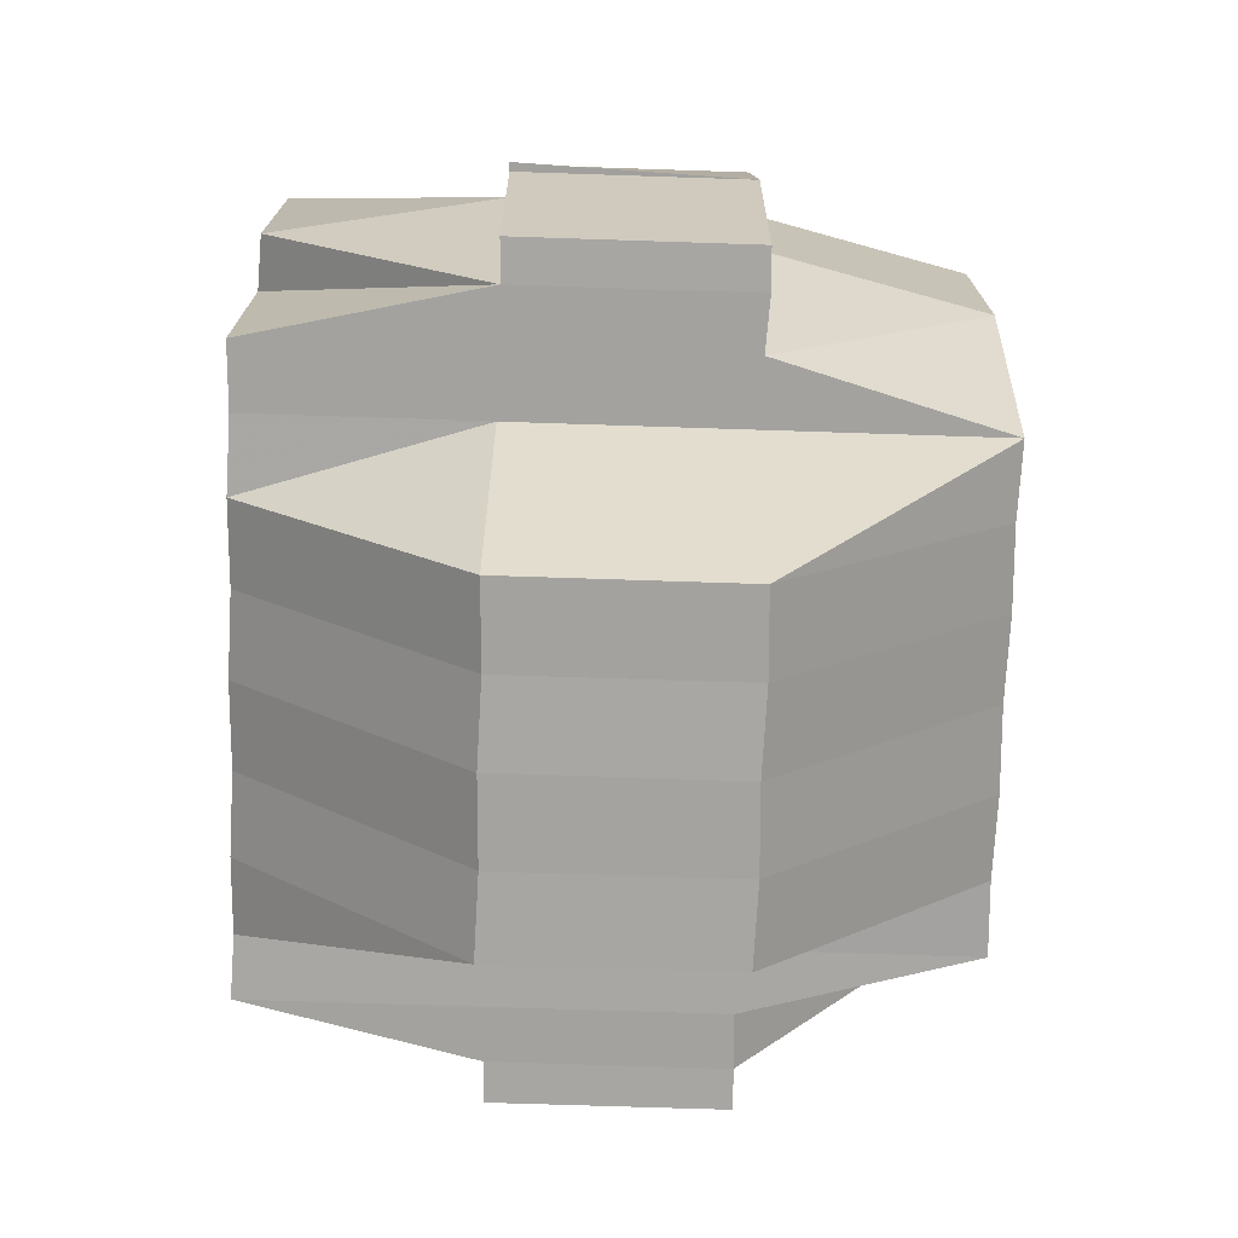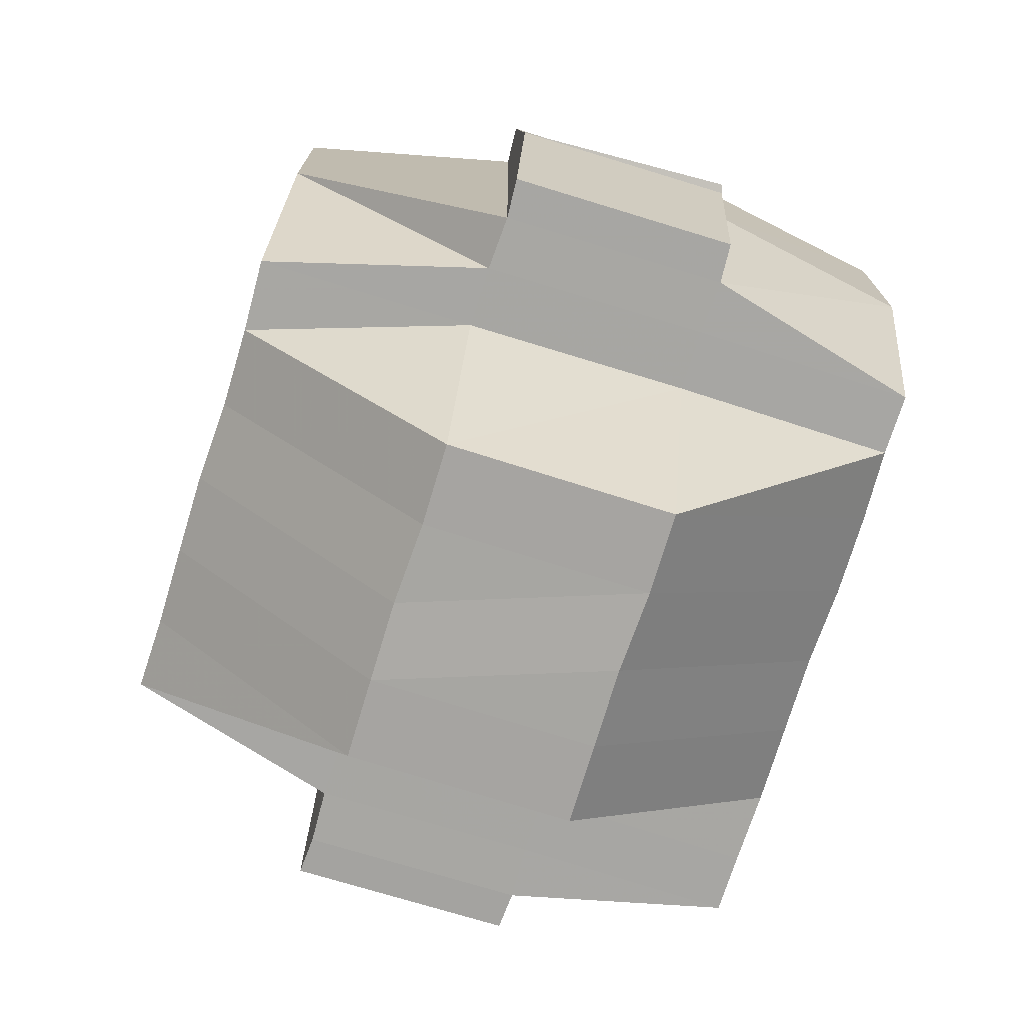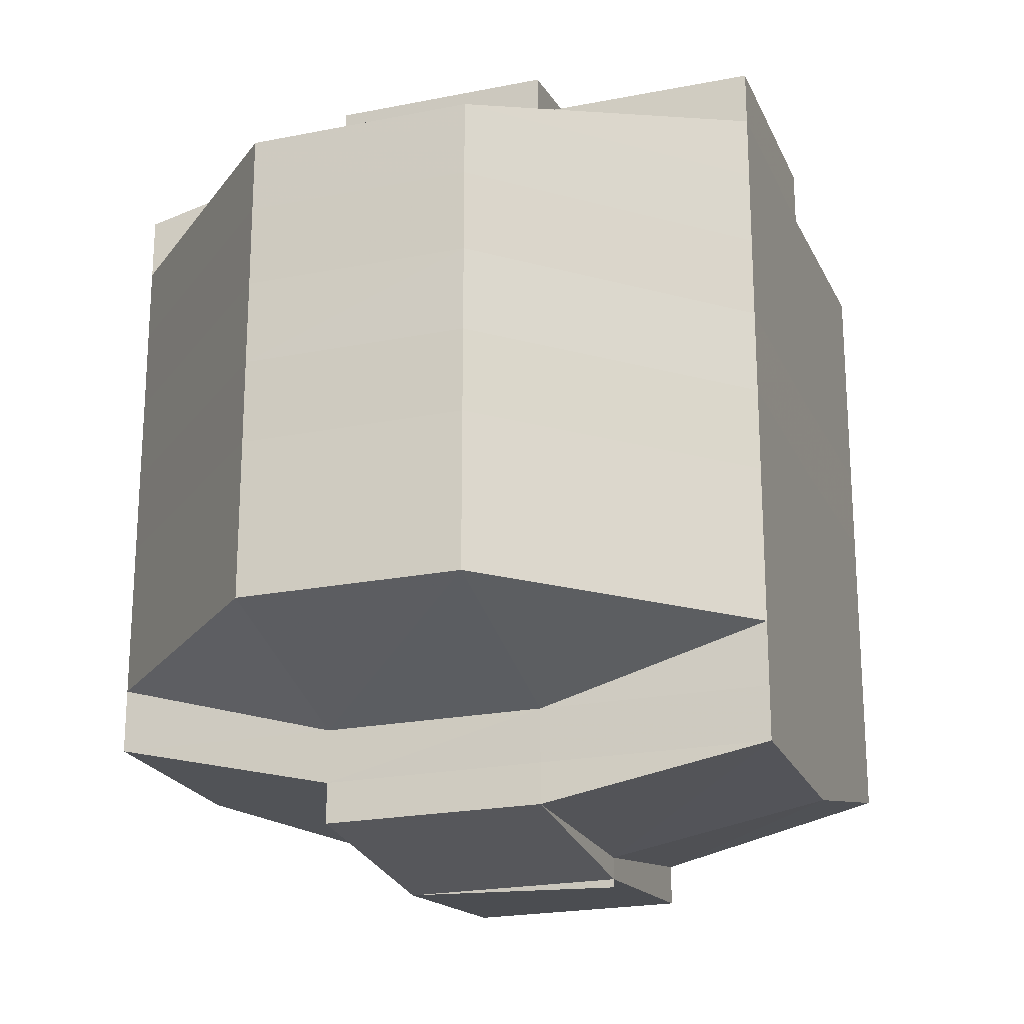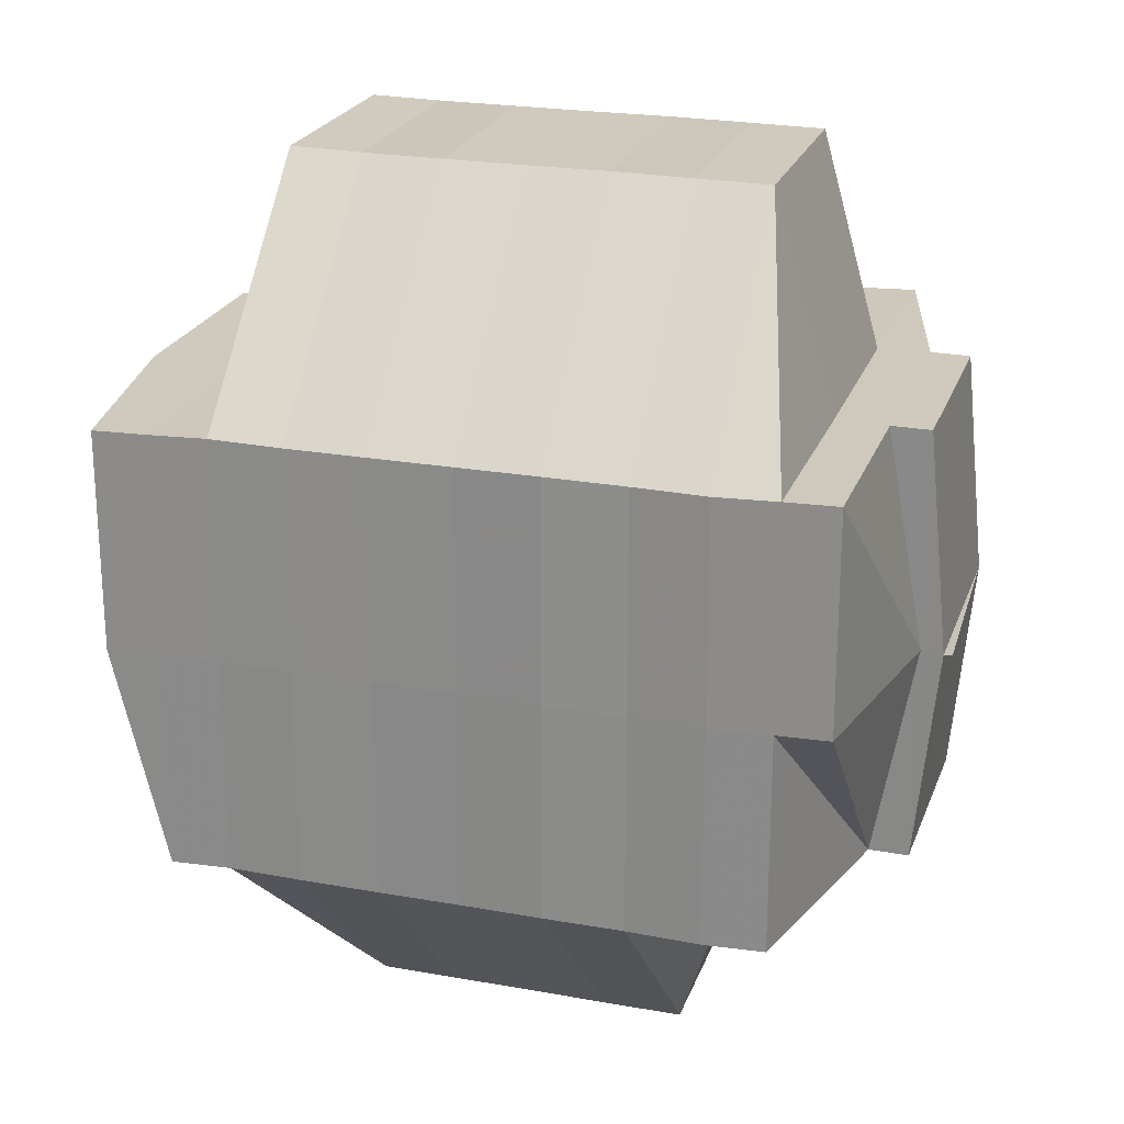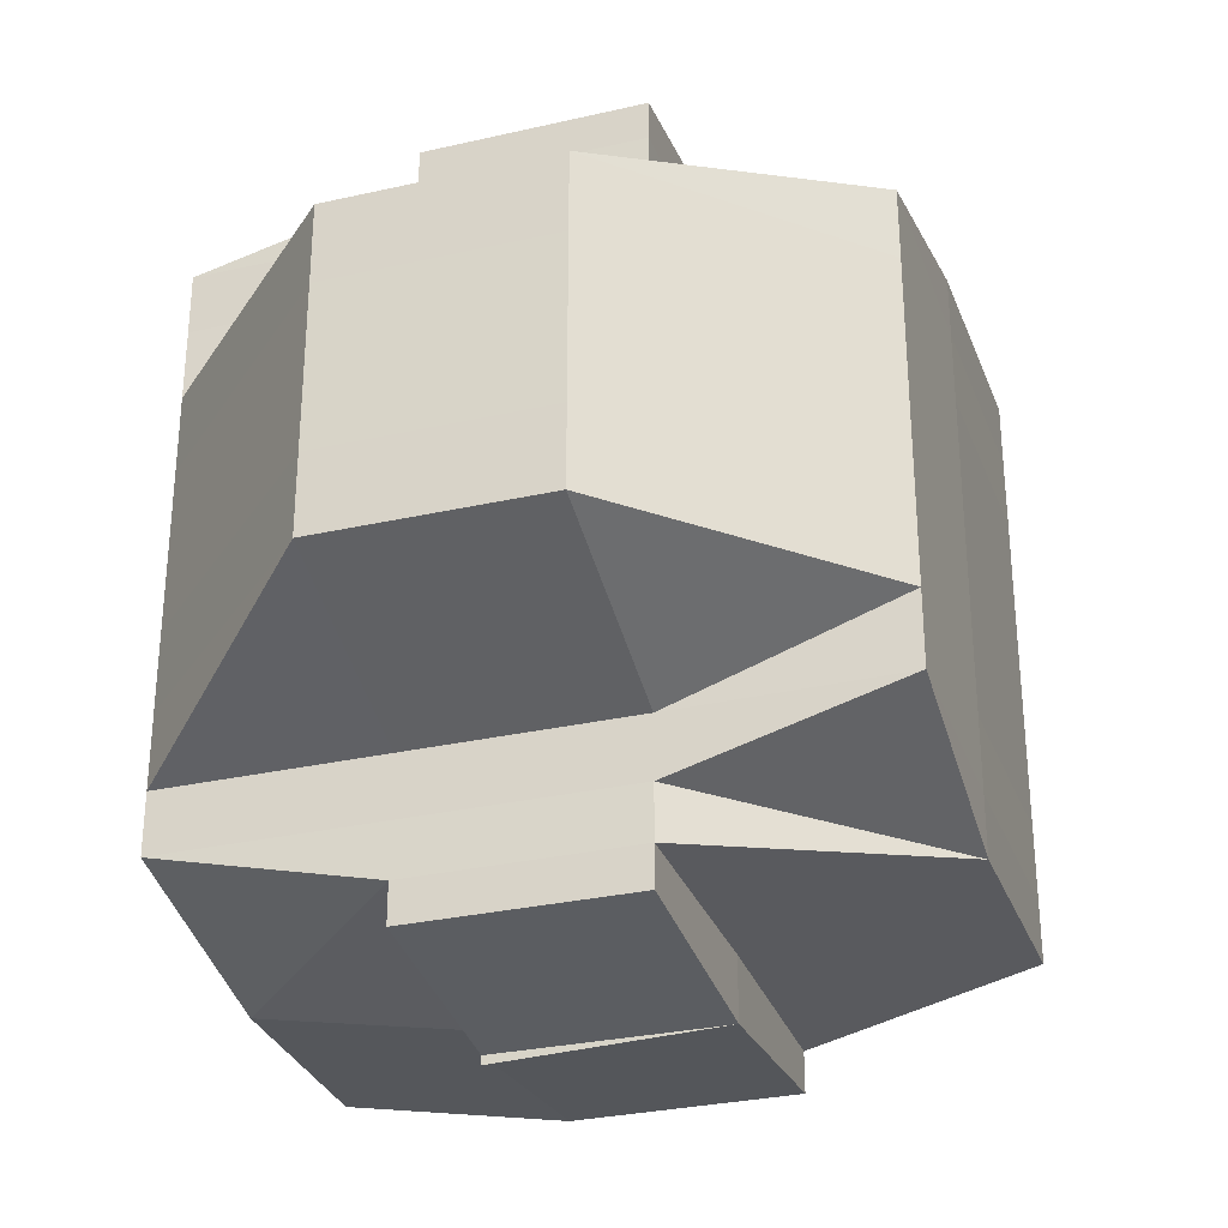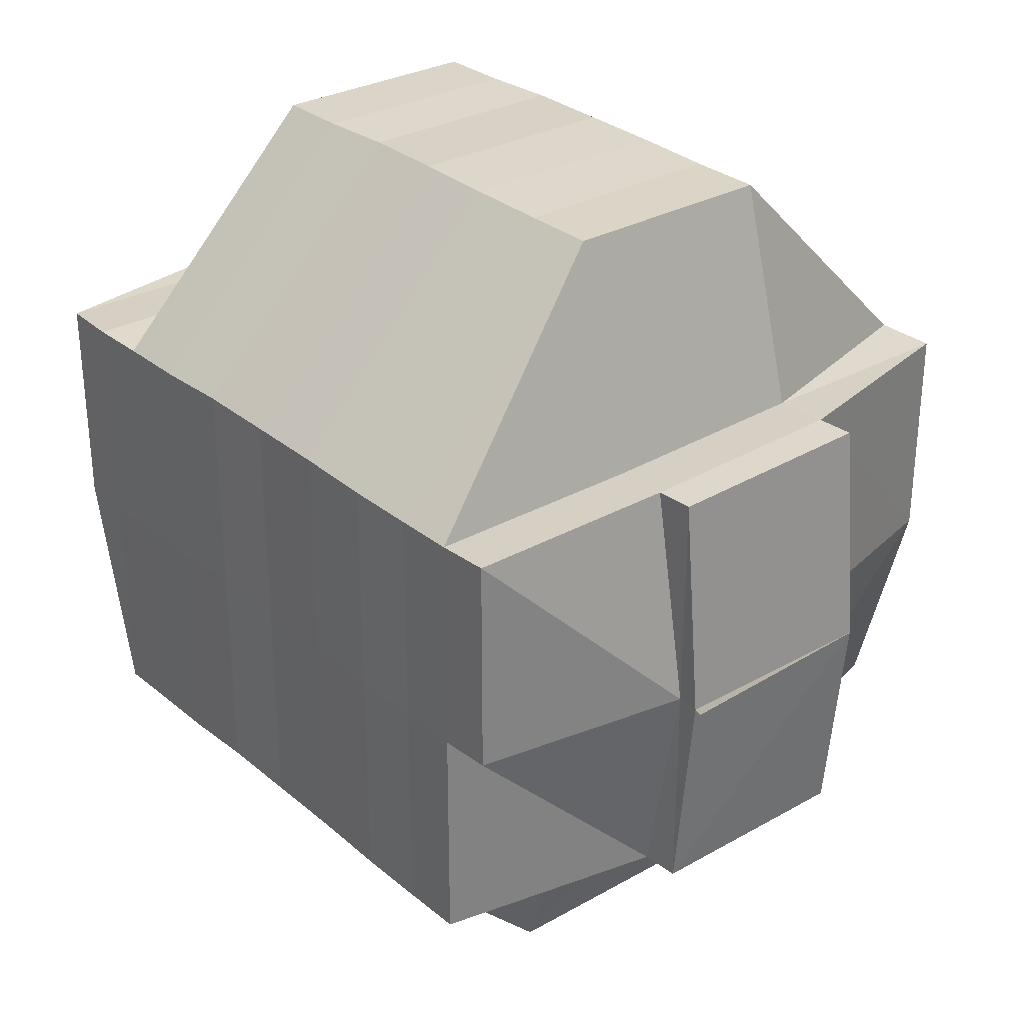
<metadata>
{"format":"obj","ext":"obj","renderer":"f3d","projection":"perspective","resolution":1024,"background":"white","views":[{"elev":-73.5,"azim":-1.8,"up":"+Y"},{"elev":-74.4,"azim":162.7,"up":"+Y"},{"elev":-21.6,"azim":-160.9,"up":"+Z"},{"elev":22.3,"azim":-73.1,"up":"+Y"},{"elev":-30.8,"azim":17.9,"up":"+Z"},{"elev":30.2,"azim":-40.1,"up":"+Y"}]}
</metadata>
<code>
o 1178
v 2229 1870 17.85
v 2229 1870 17.85
v 2229 1870 17.85
v 2229 1870 17.85
v 2229 1870 17.85
v 2229 1870 17.85
v 2229 1870 17.85
v 2229 1870 17.85
v 2229 1870 17.85
v 2229 1870 17.85
v 2229 1870 17.85
v 2229 1870 17.85
v 2229 1870 17.85
v 2229 1870 17.85
v 2229 1870 17.85
v 2229 1870 17.85
v 2229 1870 17.85
v 2229 1870 17.85
v 2229 1870 17.85
v 2229 1870 17.85
v 2229 1870 17.86
v 2229 1870 17.86
v 2229 1870 17.85
v 2229 1870 17.85
v 2229 1870 17.85
v 2229 1870 17.85
v 2229 1870 17.86
v 2229 1870 17.86
v 2229 1870 17.86
v 2229 1870 17.85
v 2229 1870 17.85
v 2229 1870 17.85
v 2229 1870 17.85
v 2229 1870 17.85
v 2229 1870 17.85
v 2229 1870 17.86
v 2229 1870 17.86
v 2229 1870 17.86
v 2229 1870 17.86
v 2229 1870 17.86
v 2229 1870 17.86
v 2229 1870 17.86
v 2229 1870 17.86
v 2229 1870 17.86
v 2229 1870 17.86
v 2229 1870 17.86
v 2229 1870 17.86
v 2229 1870 17.86
v 2229 1870 17.86
v 2229 1870 17.87
v 2229 1870 17.86
v 2229 1870 17.87
v 2229 1870 17.86
v 2229 1870 17.87
v 2229 1870 17.86
v 2229 1870 17.87
v 2229 1870 17.87
v 2229 1870 17.87
v 2229 1870 17.87
v 2229 1870 17.87
v 2229 1870 17.87
v 2229 1870 17.87
v 2229 1870 17.87
v 2229 1870 17.87
v 2229 1870 17.87
v 2229 1870 17.88
v 2229 1870 17.88
v 2229 1870 17.88
v 2229 1870 17.88
v 2229 1870 17.88
v 2229 1870 17.87
v 2229 1870 17.88
v 2229 1870 17.87
v 2229 1870 17.87
v 2229 1870 17.87
v 2229 1870 17.88
v 2229 1870 17.86
v 2229 1870 17.87
v 2229 1870 17.86
v 2229 1870 17.86
v 2229 1870 17.86
v 2229 1870 17.86
v 2229 1870 17.86
v 2229 1870 17.85
v 2229 1870 17.86
v 2229 1870 17.86
v 2229 1870 17.86
v 2229 1870 17.86
v 2229 1870 17.86
v 2229 1870 17.86
v 2229 1870 17.87
v 2229 1870 17.87
v 2229 1870 17.87
v 2229 1870 17.87
v 2229 1870 17.87
v 2229 1870 17.87
v 2229 1870 17.88
v 2229 1870 17.88
v 2229 1870 17.88
v 2229 1870 17.88
v 2229 1870 17.88
v 2229 1870 17.88
v 2229 1870 17.88
v 2229 1870 17.88
v 2229 1870 17.88
v 2229 1870 17.88
v 2229 1870 17.88
v 2229 1870 17.88
v 2229 1870 17.89
v 2229 1870 17.88
v 2229 1870 17.89
v 2229 1870 17.89
v 2229 1870 17.88
v 2229 1870 17.89
v 2229 1870 17.89
v 2229 1870 17.89
v 2229 1870 17.89
v 2229 1870 17.88
v 2229 1870 17.89
v 2229 1870 17.89
v 2229 1870 17.88
v 2229 1870 17.89
v 2229 1870 17.89
v 2229 1870 17.88
v 2229 1870 17.89
v 2229 1870 17.89
v 2229 1870 17.89
v 2229 1870 17.89
v 2229 1870 17.89
v 2229 1870 17.89
v 2229 1870 17.89
v 2229 1870 17.89
v 2229 1870 17.89
v 2229 1870 17.89
v 2229 1870 17.89
v 2229 1870 17.89
v 2229 1870 17.89
v 2229 1870 17.89
v 2229 1870 17.89
v 2229 1870 17.89
v 2229 1870 17.89
v 2229 1870 17.89
v 2229 1870 17.89
v 2229 1870 17.89
v 2229 1870 17.89
v 2229 1870 17.89
v 2229 1870 17.89
v 2229 1870 17.89
v 2229 1870 17.89
v 2229 1870 17.89
v 2229 1870 17.88
v 2229 1870 17.89
v 2229 1870 17.89
v 2229 1870 17.89
v 2229 1870 17.89
v 2229 1870 17.88
v 2229 1870 17.88
v 2229 1870 17.88
v 2229 1870 17.88
v 2229 1870 17.88
v 2229 1870 17.88
v 2229 1870 17.88
v 2229 1870 17.88
v 2229 1870 17.88
v 2229 1870 17.88
v 2229 1870 17.89
v 2229 1870 17.89
v 2229 1870 17.88
v 2229 1870 17.87
v 2229 1870 17.88
v 2229 1870 17.88
v 2229 1870 17.88
v 2229 1870 17.88
v 2229 1870 17.88
v 2229 1870 17.88
v 2229 1870 17.88
v 2229 1870 17.87
v 2229 1870 17.88
v 2229 1870 17.87
v 2229 1870 17.87
v 2229 1870 17.87
v 2229 1870 17.87
v 2229 1870 17.86
v 2229 1870 17.86
v 2229 1870 17.86
v 2229 1870 17.86
v 2229 1870 17.86
v 2229 1870 17.86
v 2229 1870 17.86
v 2229 1870 17.86
v 2229 1870 17.86
v 2229 1870 17.85
v 2229 1870 17.86
v 2229 1870 17.86
v 2229 1870 17.86
v 2229 1870 17.86
v 2229 1870 17.85
v 2229 1870 17.85
v 2229 1870 17.85
v 2229 1870 17.85
v 2229 1870 17.85
v 2229 1870 17.85
v 2229 1870 17.85
v 2229 1870 17.85
v 2229 1870 17.85
v 2229 1870 17.85
v 2229 1870 17.88
v 2229 1870 17.89
v 2229 1870 17.88
v 2229 1870 17.89
v 2229 1870 17.89
v 2229 1870 17.89
v 2229 1870 17.89
v 2229 1870 17.89
f 1 2 3
f 4 5 3
f 1 6 7
f 6 8 9
f 4 10 11
f 10 12 13
f 14 15 9
f 16 14 7
f 14 17 15
f 18 19 14
f 20 21 17
f 19 22 20
f 20 23 14
f 24 20 14
f 23 25 26
f 22 27 28
f 29 28 20
f 30 31 16
f 32 31 30
f 31 33 34
f 35 36 31
f 36 37 38
f 39 38 31
f 31 38 24
f 38 40 24
f 40 41 33
f 40 42 41
f 38 43 40
f 44 43 38
f 43 45 40
f 45 46 40
f 44 47 43
f 43 48 45
f 47 48 43
f 48 49 45
f 45 49 46
f 47 50 48
f 51 47 44
f 48 52 49
f 50 52 48
f 49 53 46
f 54 50 47
f 51 54 47
f 55 51 44
f 52 56 49
f 49 56 53
f 50 57 52
f 54 58 50
f 58 57 50
f 52 59 56
f 57 59 52
f 56 60 53
f 59 61 56
f 56 61 60
f 59 62 61
f 57 63 59
f 63 62 59
f 58 64 57
f 64 63 57
f 65 64 58
f 63 66 62
f 64 67 63
f 67 66 63
f 68 67 64
f 65 68 64
f 69 70 67
f 71 65 58
f 71 58 54
f 72 68 65
f 73 71 54
f 73 54 51
f 74 65 71
f 74 72 65
f 75 71 73
f 75 74 71
f 72 76 68
f 77 73 51
f 78 75 73
f 78 73 77
f 77 51 55
f 55 79 80
f 81 77 55
f 82 78 77
f 82 77 81
f 81 55 83
f 83 55 39
f 83 80 84
f 85 86 83
f 87 82 81
f 87 88 89
f 90 82 87
f 91 78 82
f 90 91 82
f 91 92 78
f 92 75 78
f 93 91 90
f 92 94 75
f 94 74 75
f 95 92 91
f 93 95 91
f 96 94 92
f 95 96 92
f 94 97 74
f 97 72 74
f 96 98 94
f 98 97 94
f 97 99 72
f 99 76 72
f 98 100 97
f 100 99 97
f 76 101 102
f 100 103 99
f 99 103 76
f 104 100 98
f 105 103 100
f 104 105 100
f 106 105 104
f 103 107 76
f 107 108 101
f 107 109 108
f 76 107 110
f 111 112 109
f 113 114 107
f 114 111 115
f 116 115 107
f 105 117 103
f 118 119 105
f 120 117 105
f 121 118 104
f 117 122 116
f 120 122 117
f 117 123 124
f 122 125 123
f 122 126 125
f 127 128 120
f 128 129 130
f 131 122 132
f 133 134 122
f 134 135 136
f 137 134 138
f 139 140 131
f 140 141 142
f 143 140 144
f 138 144 145
f 144 146 147
f 148 147 149
f 145 150 151
f 115 144 150
f 150 144 152
f 152 153 154
f 150 155 156
f 157 150 158
f 159 157 160
f 157 158 161
f 162 157 161
f 110 157 162
f 110 162 67
f 67 162 66
f 162 161 66
f 66 161 163
f 66 163 62
f 161 158 164
f 161 164 163
f 158 165 164
f 158 166 165
f 167 166 168
f 62 163 169
f 62 169 61
f 163 164 170
f 163 170 169
f 164 171 170
f 164 165 171
f 165 166 172
f 165 172 171
f 166 120 172
f 172 130 173
f 172 173 174
f 171 172 175
f 170 171 176
f 171 175 176
f 170 176 177
f 169 170 177
f 176 175 178
f 175 104 178
f 178 104 98
f 178 98 96
f 176 178 179
f 179 178 96
f 177 176 179
f 179 96 95
f 169 177 180
f 61 169 180
f 177 179 181
f 181 179 95
f 180 177 181
f 181 95 93
f 61 180 60
f 180 181 182
f 182 181 93
f 60 180 182
f 182 93 183
f 183 93 90
f 60 182 184
f 184 182 183
f 53 60 184
f 183 90 185
f 184 186 187
f 53 184 188
f 46 53 188
f 188 184 189
f 46 188 28
f 188 189 28
f 28 189 190
f 189 185 190
f 185 90 87
f 191 190 192
f 193 194 185
f 185 87 195
f 190 185 195
f 195 87 196
f 190 195 197
f 195 196 197
f 23 190 197
f 197 196 198
f 196 83 198
f 198 83 199
f 197 198 200
f 198 199 200
f 201 202 200
f 200 203 13
f 200 84 203
f 204 200 11
f 205 206 204
f 207 208 209
f 210 211 212
f 213 211 214

</code>
